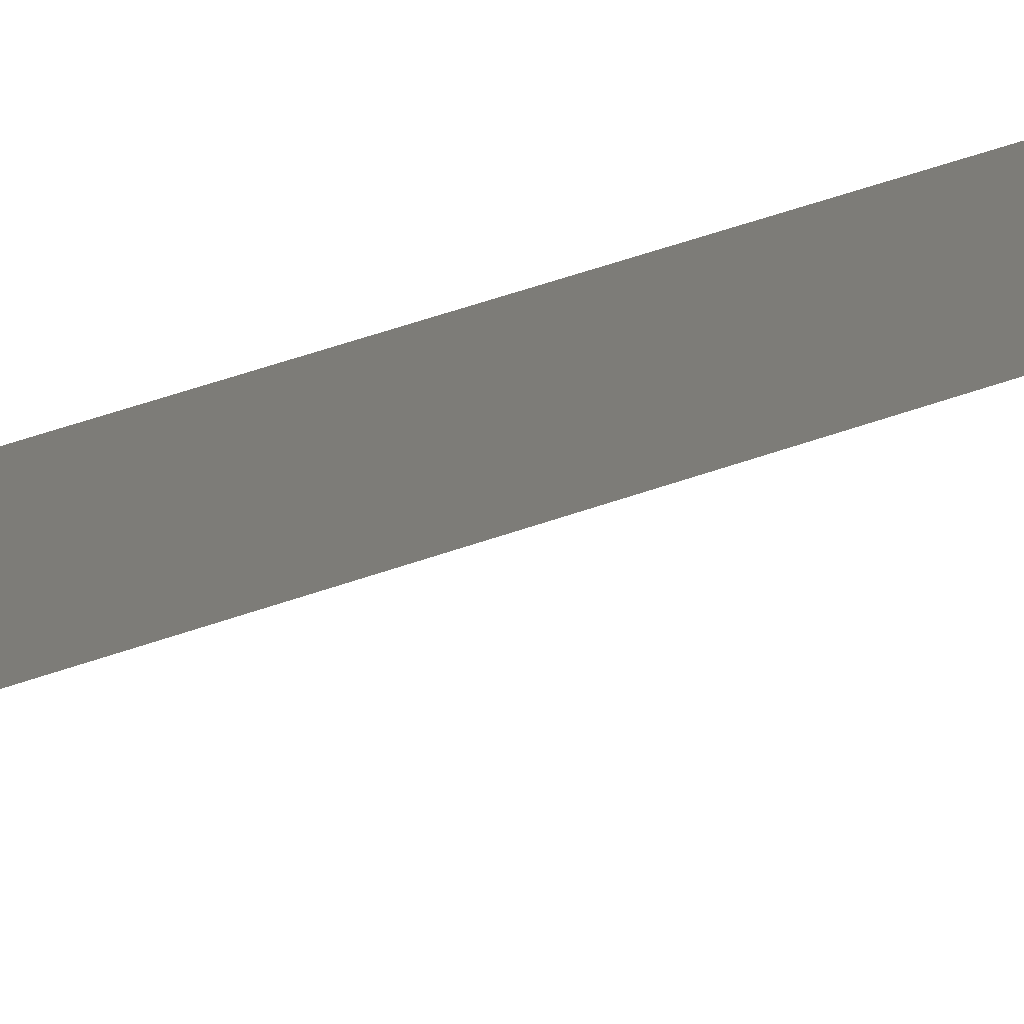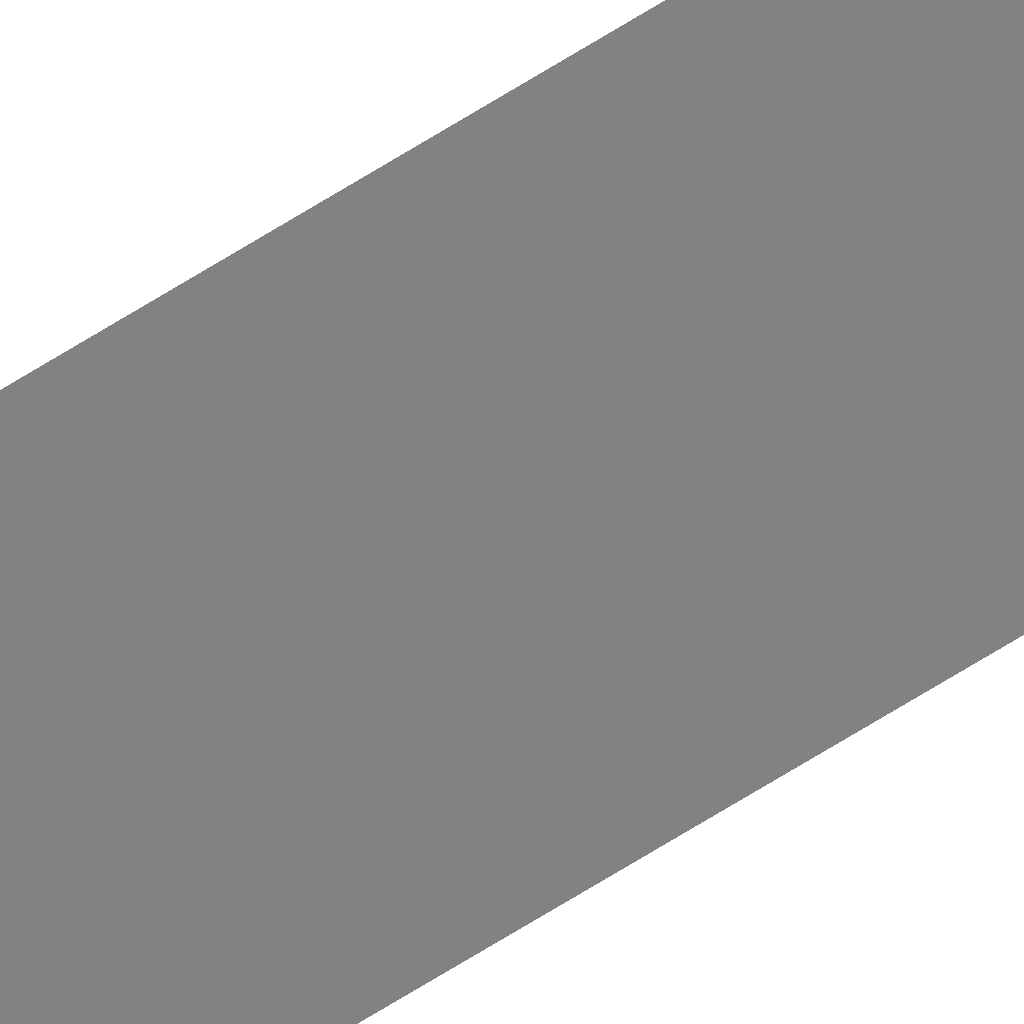
<metadata>
{"format":"stl","ext":"stl","renderer":"f3d","projection":"perspective","resolution":1024,"background":"white","views":[{"elev":9.3,"azim":-152.1,"up":"+Z"},{"elev":-71.9,"azim":-58.4,"up":"+Z"}]}
</metadata>
<code>
# stl→obj: 6 verts, 8 faces
v 0.75 -0.7188 0.4531
v 0.7188 -0.7188 0.4531
v 0.75 -0.7188 0.444
v 0.75 0.7188 0.444
v 0.7188 0.7188 0.4531
v 0.75 0.7188 0.4531
f 1 2 3
f 4 5 6
f 3 2 4
f 4 2 5
f 1 3 6
f 6 3 4
f 2 1 5
f 5 1 6

</code>
